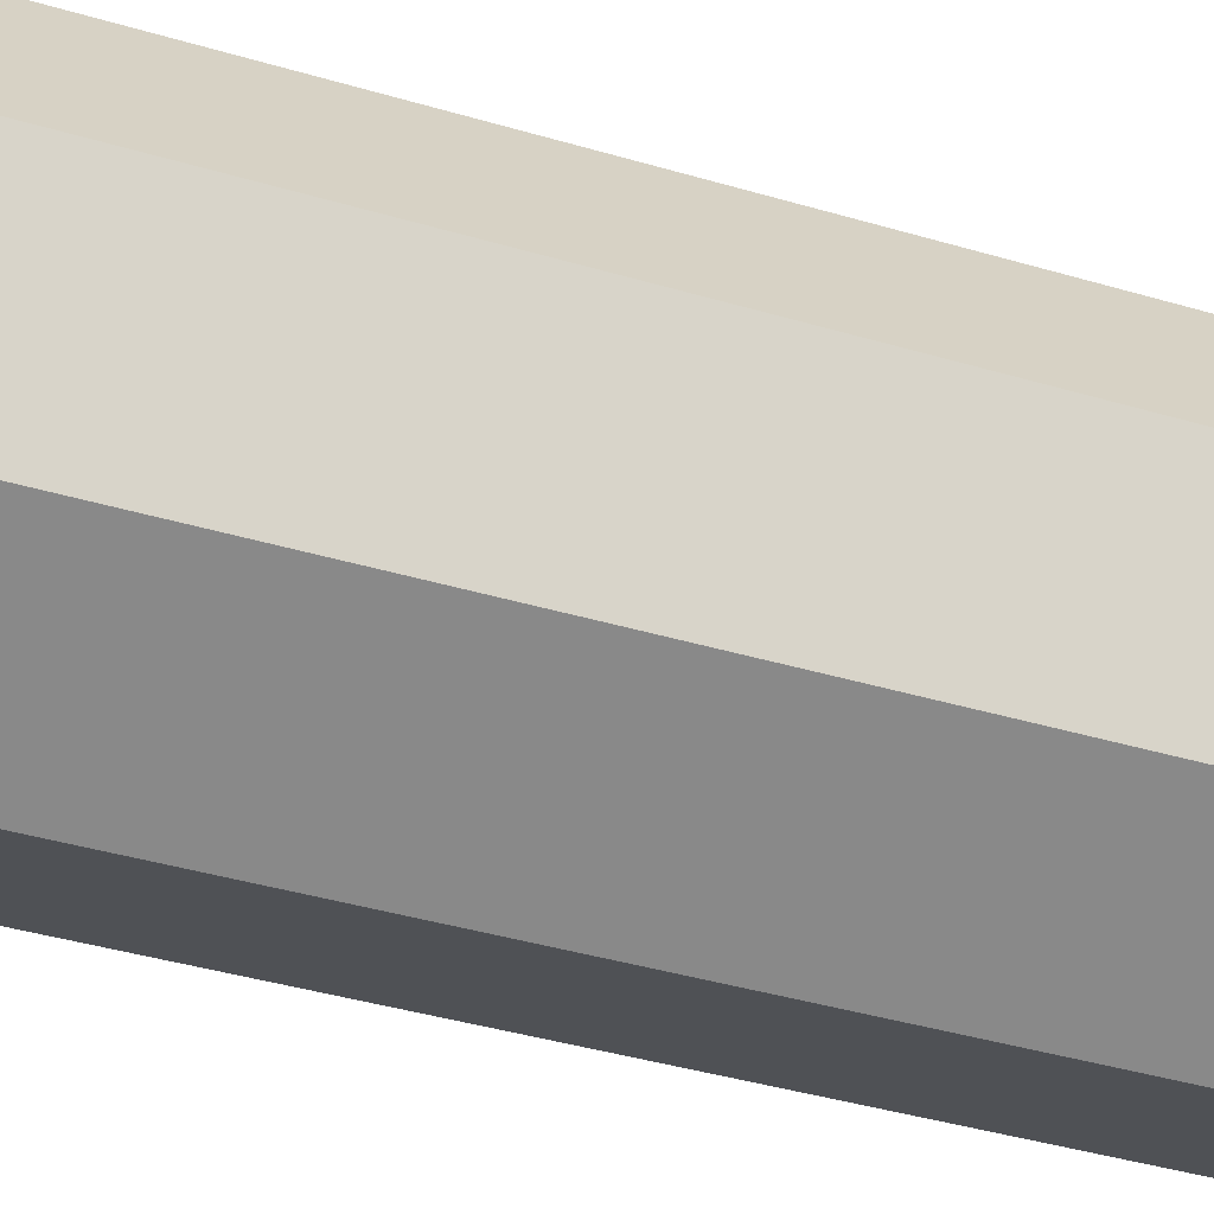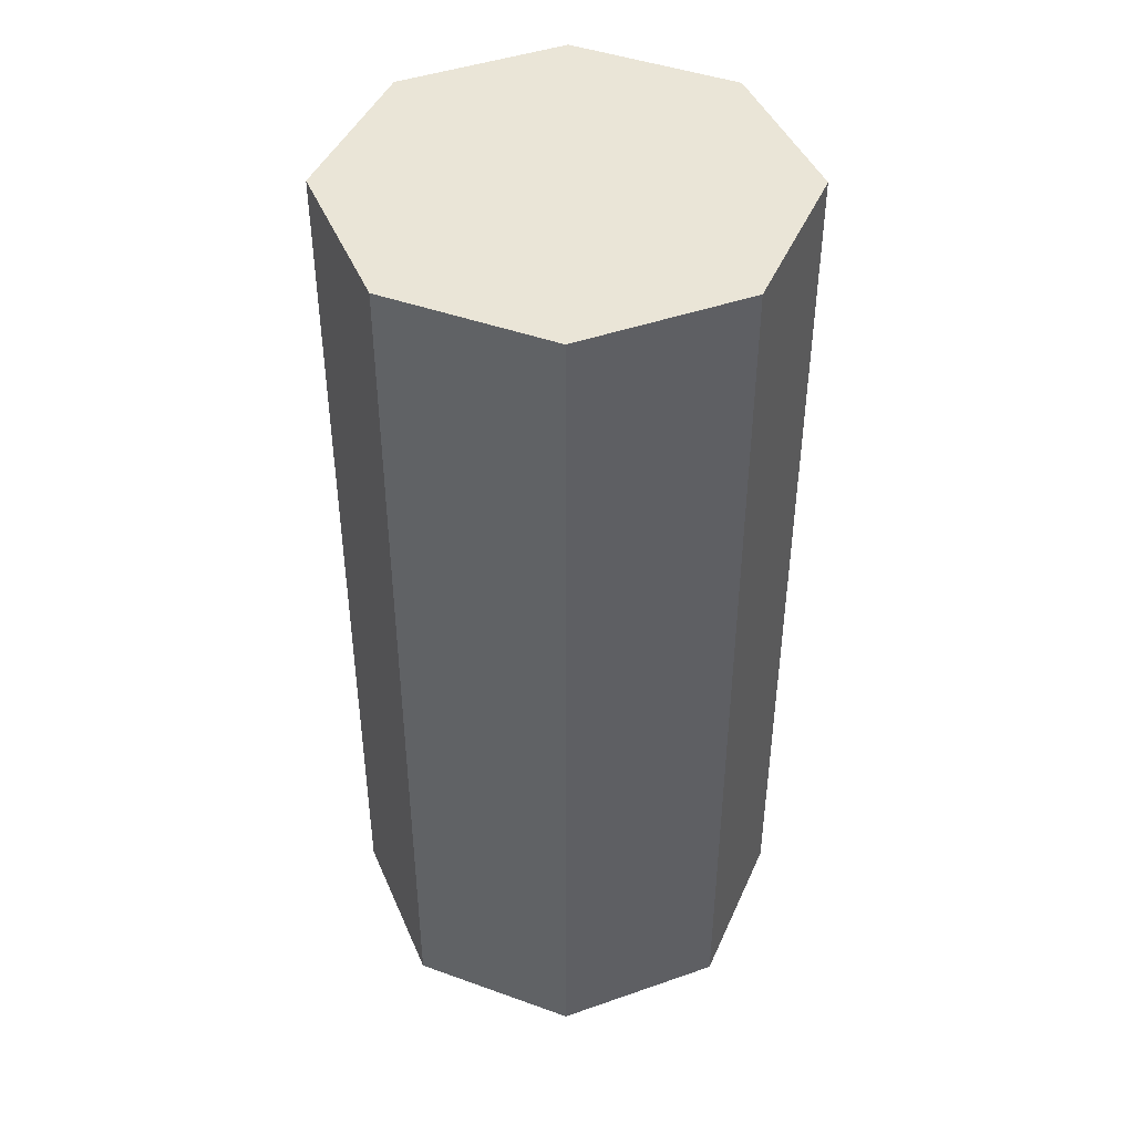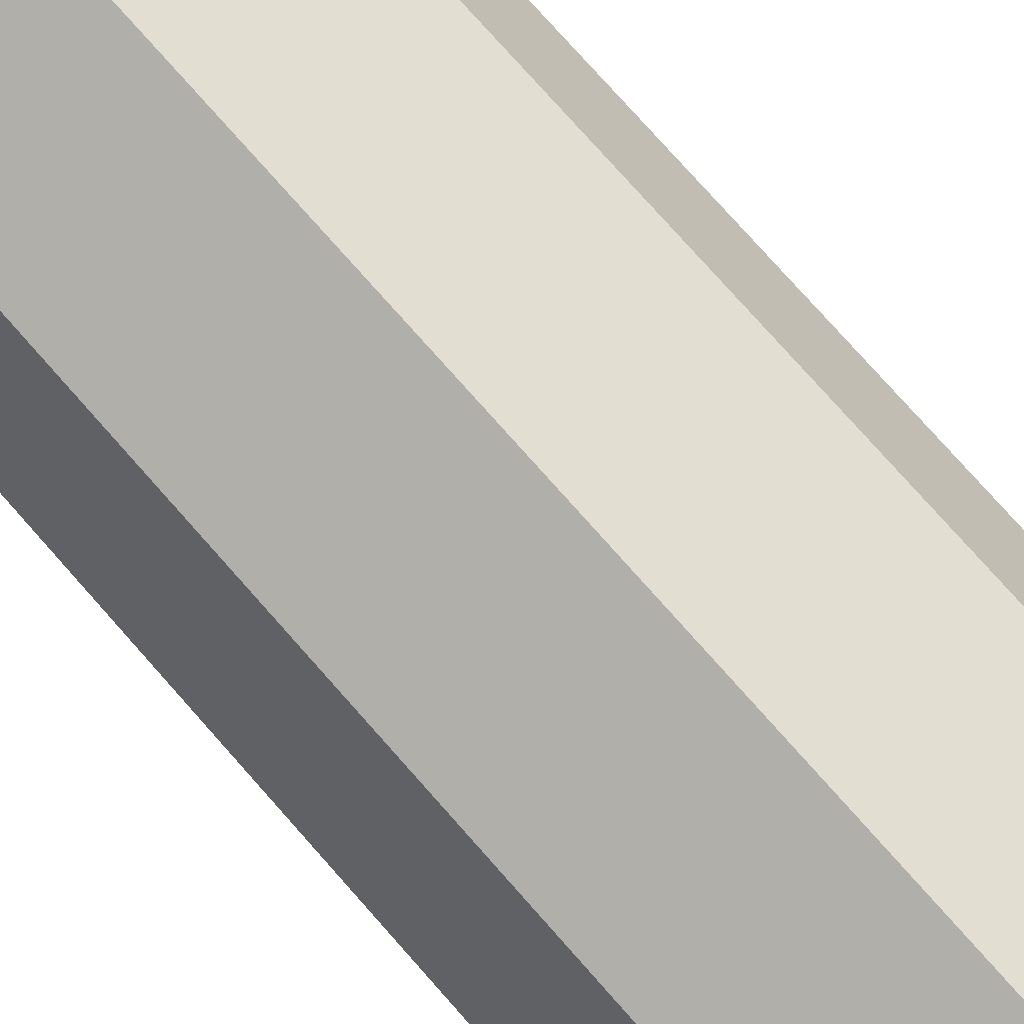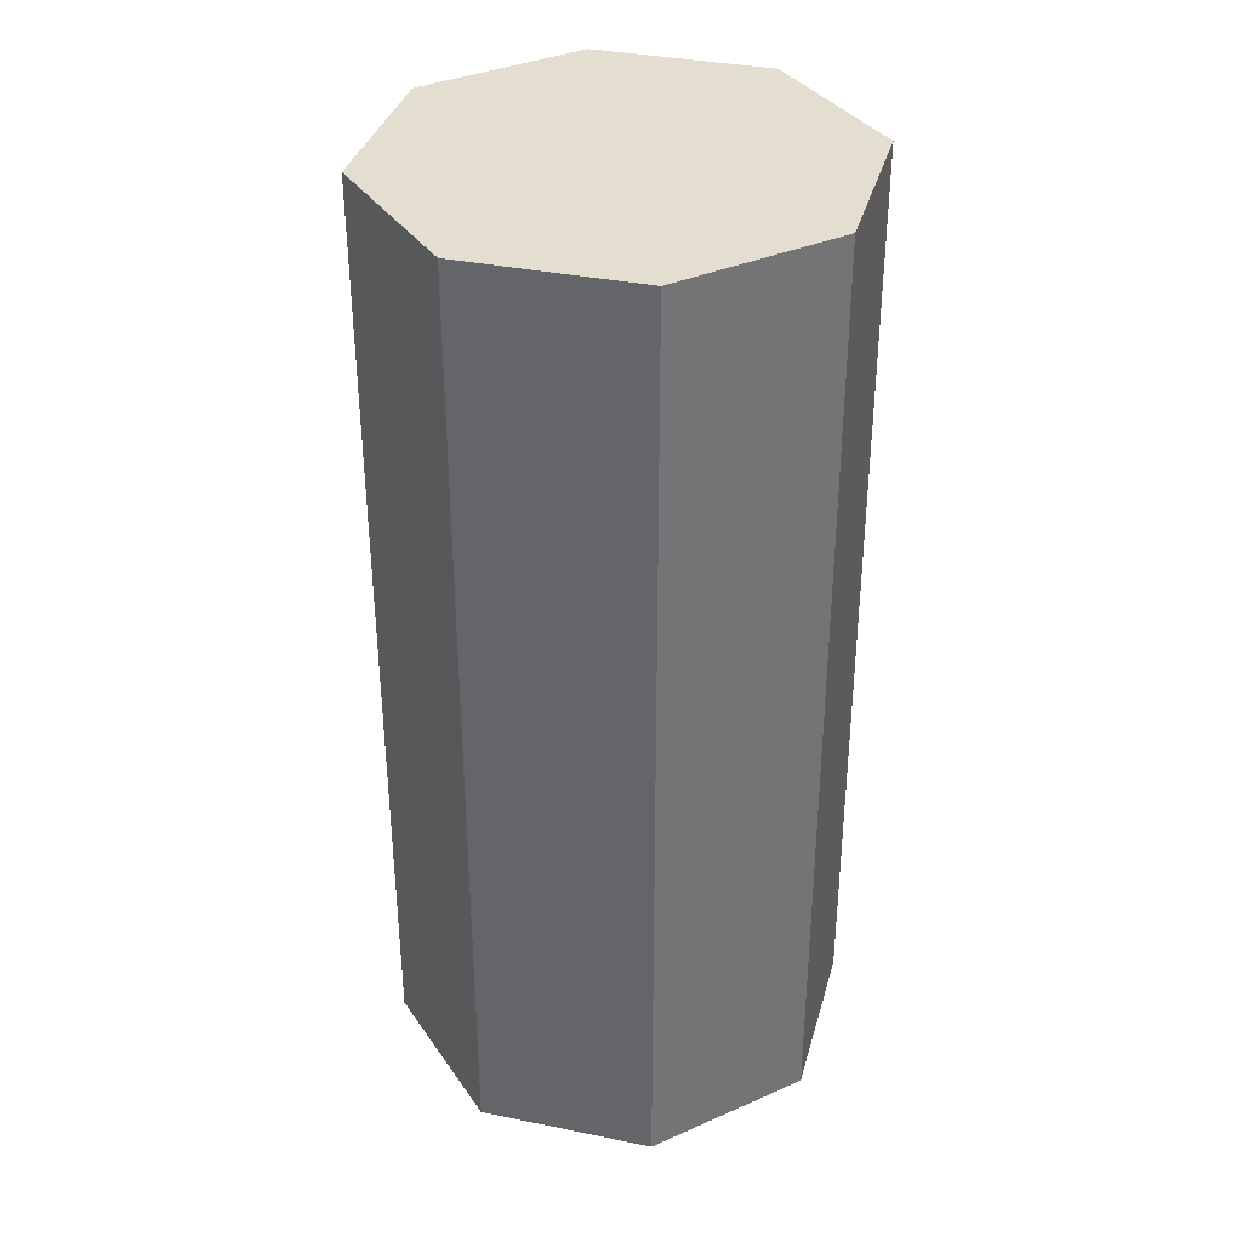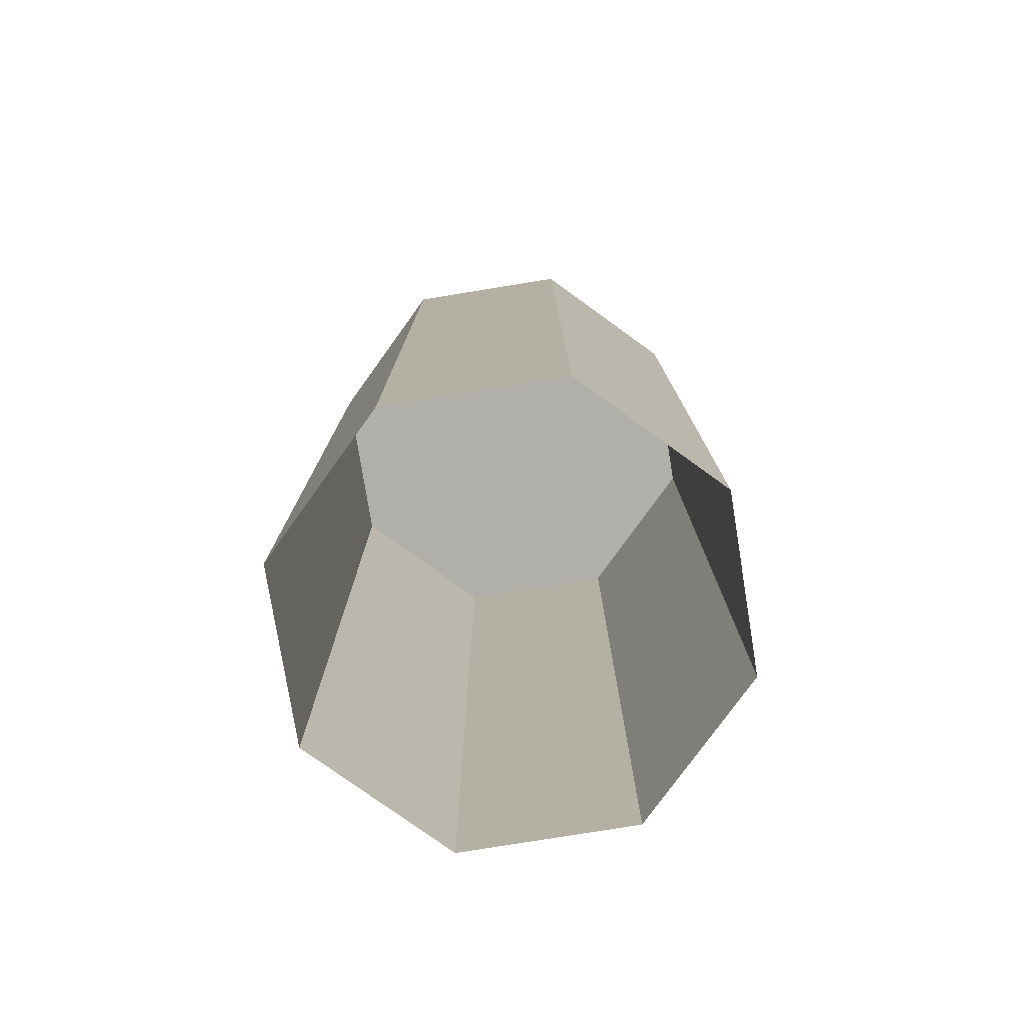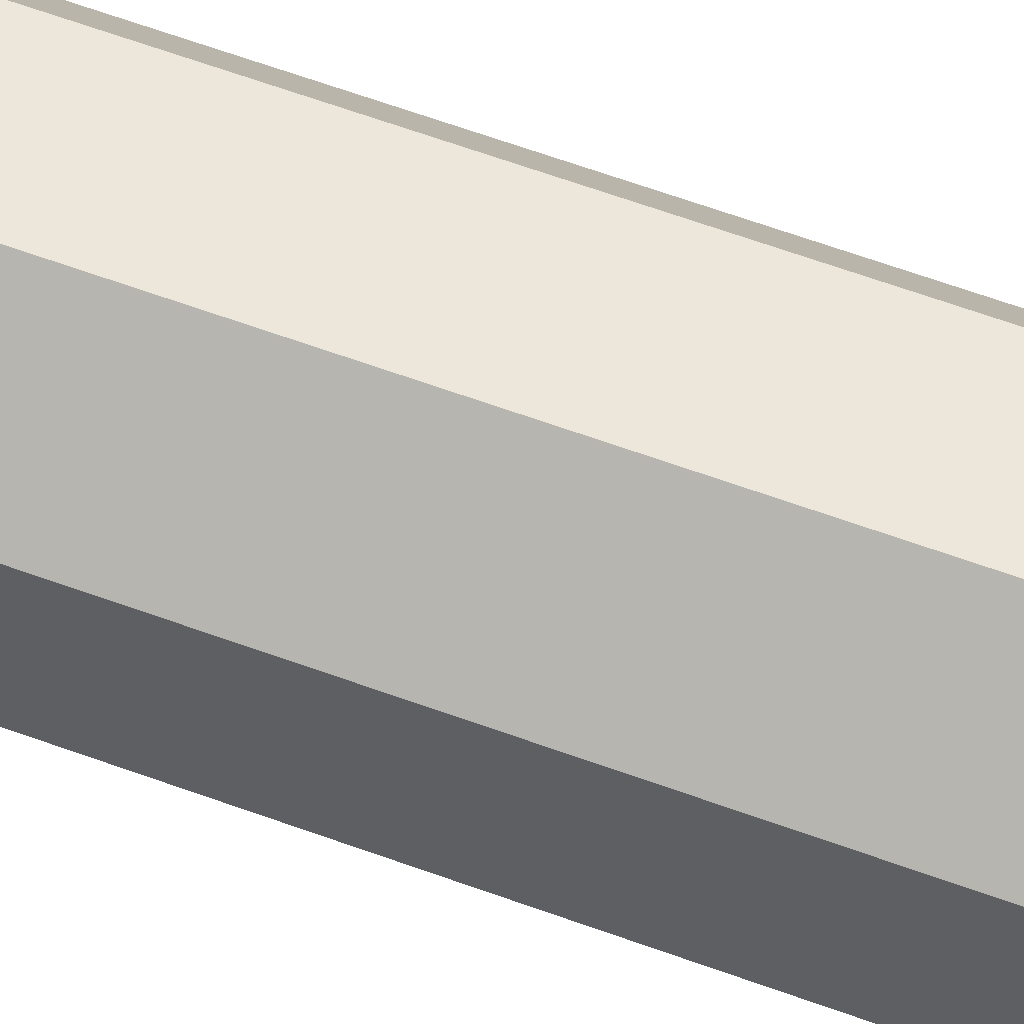
<metadata>
{"format":"obj","ext":"obj","renderer":"f3d","projection":"perspective","resolution":1024,"background":"white","views":[{"elev":-41.5,"azim":70.4,"up":"+Z"},{"elev":44.3,"azim":-179.7,"up":"+Y"},{"elev":79.7,"azim":-41.8,"up":"+Z"},{"elev":35.9,"azim":-52.5,"up":"+Y"},{"elev":-78.0,"azim":-58.3,"up":"+Y"},{"elev":75.8,"azim":-71.2,"up":"+Z"}]}
</metadata>
<code>
v 22.3 308 -45.97
v -0.002218 308 -55.21
v -22.31 308 -45.97
v -31.55 308 -23.67
v -22.31 308 -1.362
v -0.002218 308 7.877
v 22.3 308 -1.362
v 31.54 308 -23.67
v 22.3 438.2 -45.97
v -0.002218 438.2 -55.21
v -0.002218 438.2 -23.67
v -22.31 438.2 -45.97
v -31.55 438.2 -23.67
v -22.31 438.2 -1.362
v -0.002218 438.2 7.877
v 22.3 438.2 -1.362
v 31.54 438.2 -23.67
f 9 10 11
f 10 12 11
f 12 13 11
f 13 14 11
f 14 15 11
f 15 16 11
f 16 17 11
f 17 9 11
f 1 2 10 9
f 2 3 12 10
f 3 4 13 12
f 4 5 14 13
f 5 6 15 14
f 6 7 16 15
f 7 8 17 16
f 8 1 9 17

</code>
